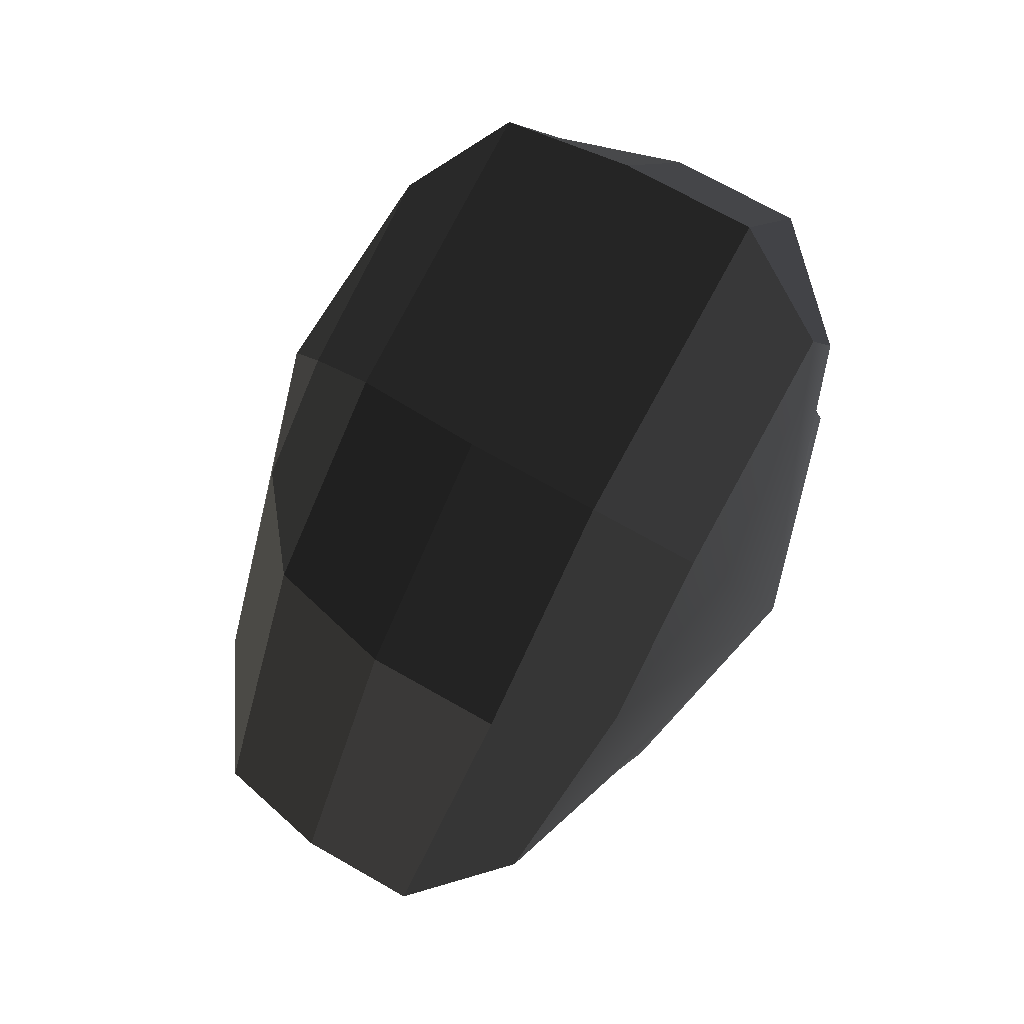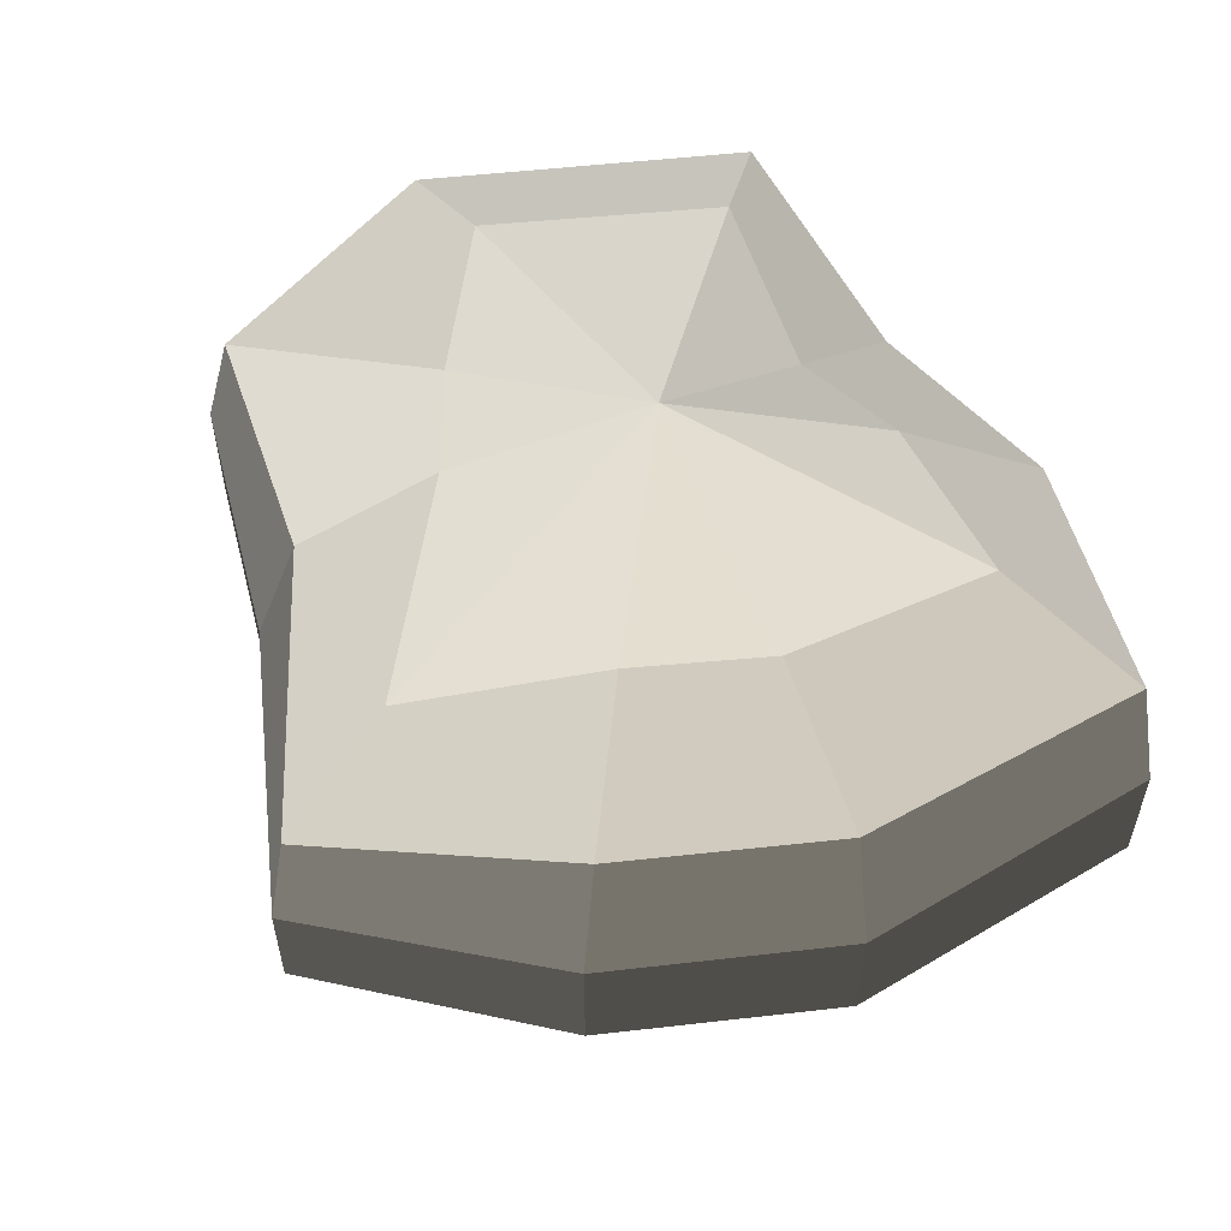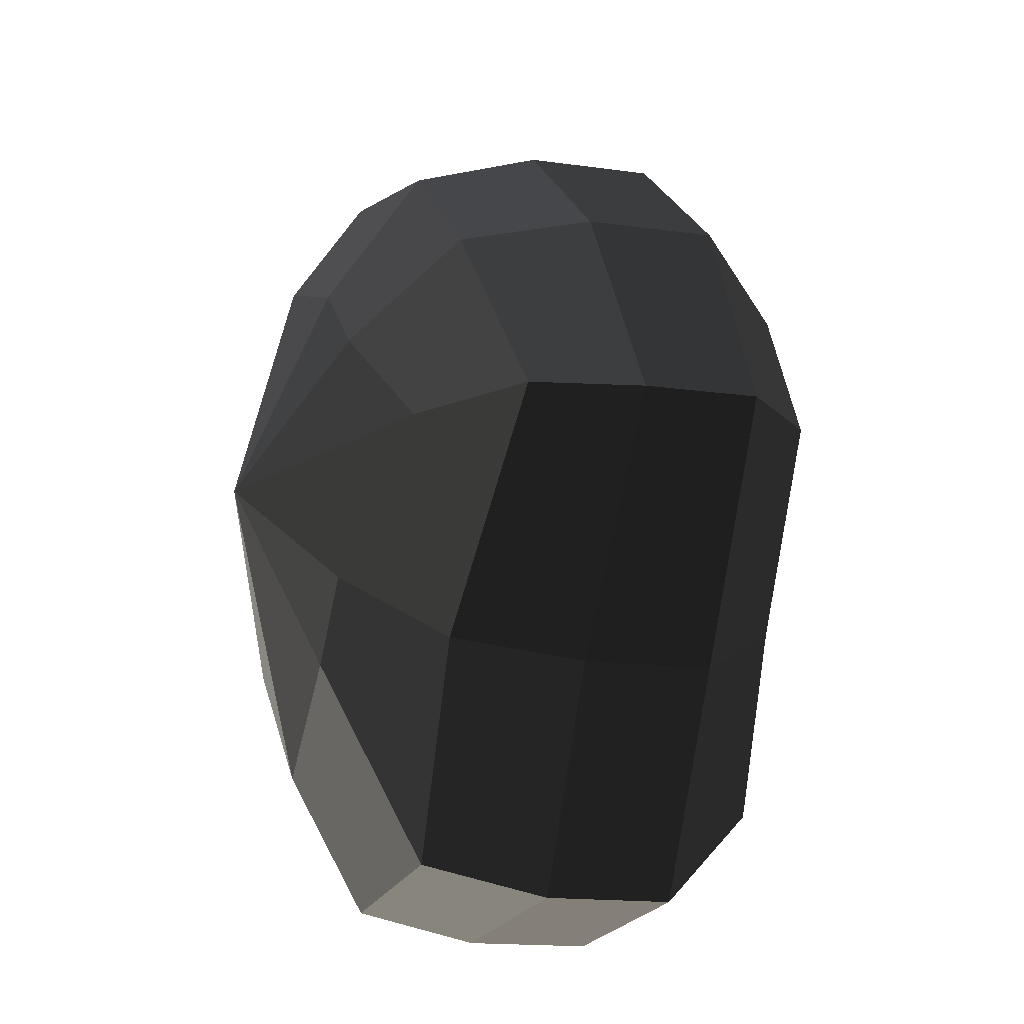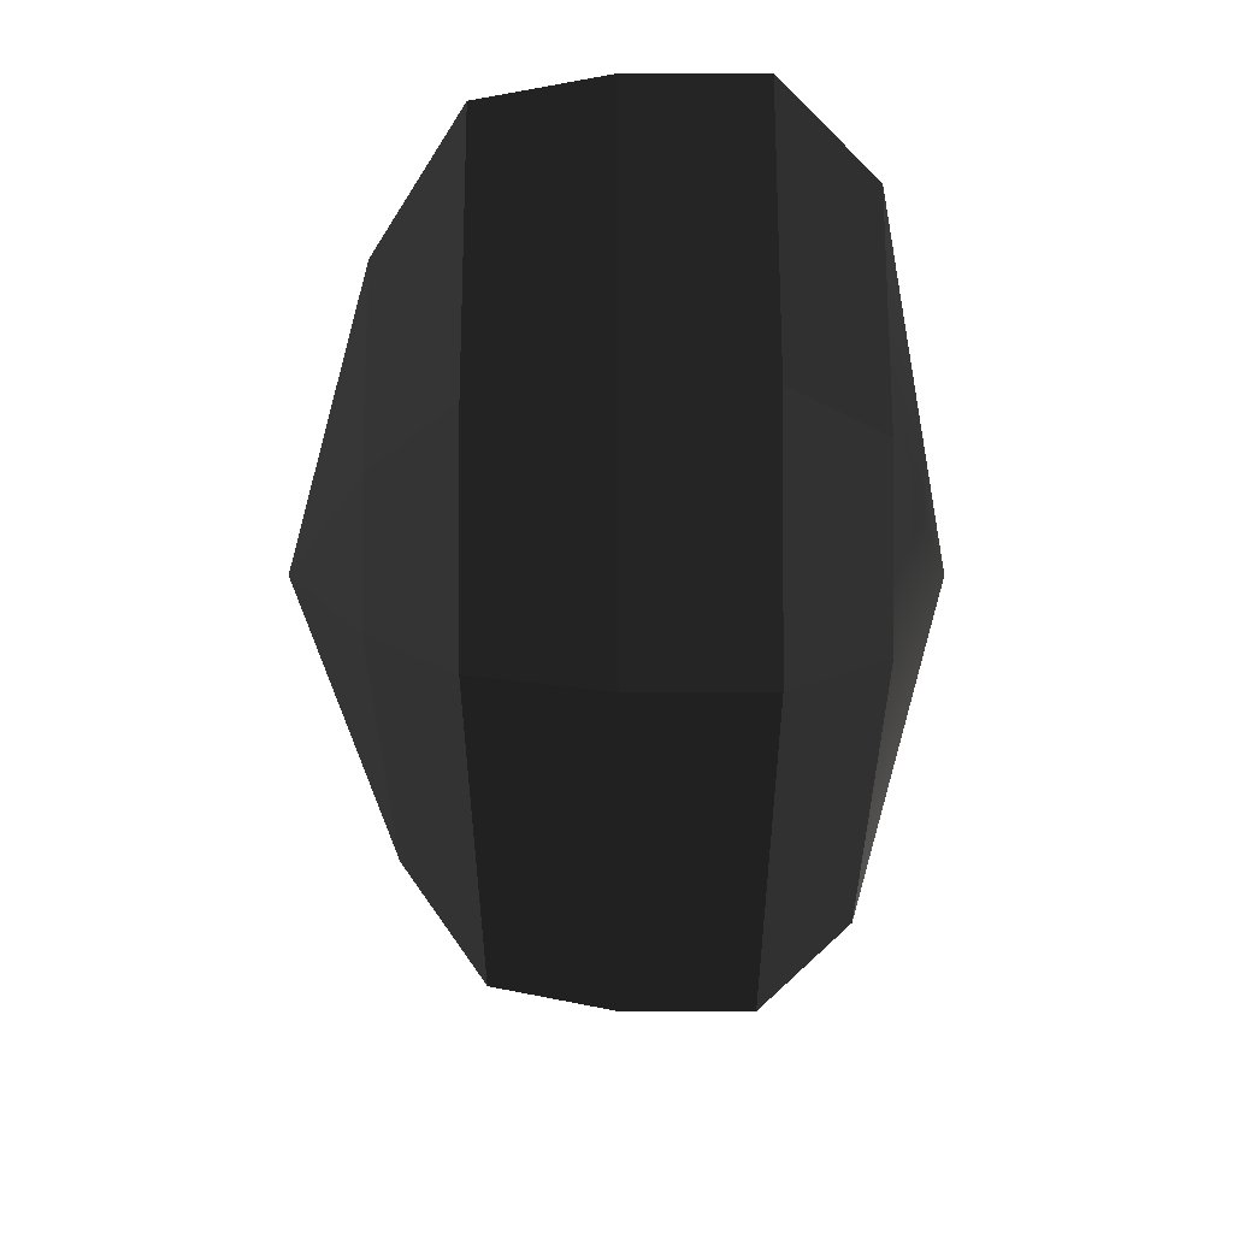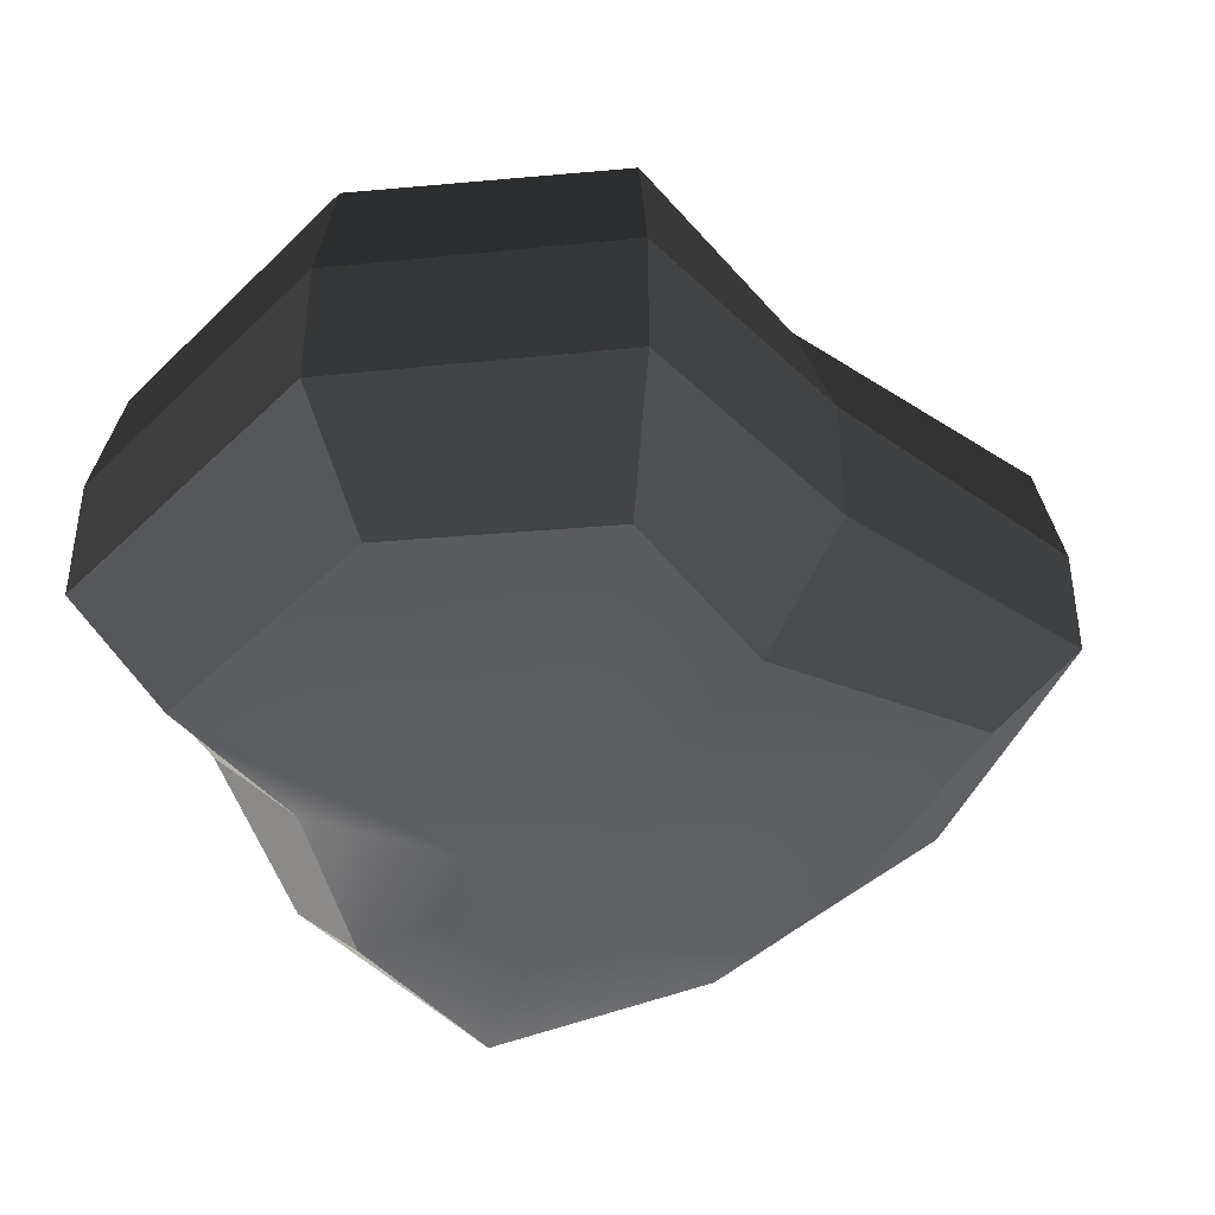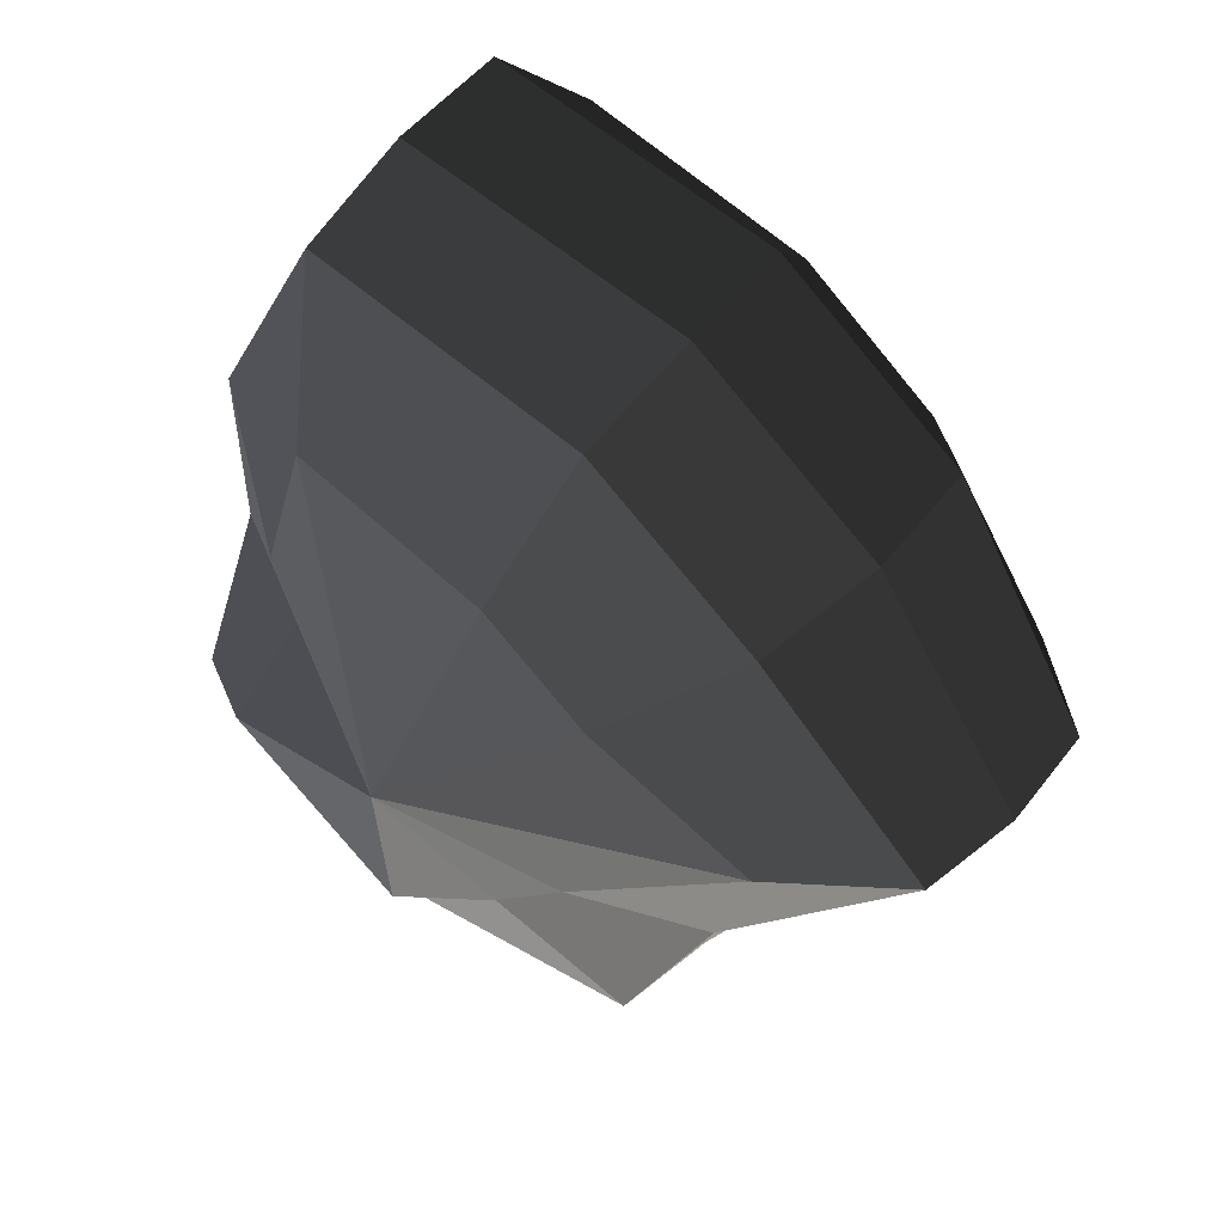
<metadata>
{"format":"obj","ext":"obj","renderer":"f3d","projection":"perspective","resolution":1024,"background":"white","views":[{"elev":70.6,"azim":-60.2,"up":"+Z"},{"elev":58.3,"azim":-44.6,"up":"+Y"},{"elev":-15.6,"azim":-106.9,"up":"+Z"},{"elev":50.7,"azim":-90.0,"up":"+Z"},{"elev":-42.3,"azim":-169.1,"up":"+Y"},{"elev":49.0,"azim":-144.4,"up":"+Z"}]}
</metadata>
<code>
v 0.01455 -0.02578 -0.04036
v 0.004624 -0.03398 0.00109
v 0.03878 -0.02578 -0.02106
v -0.009663 -0.02578 -0.03818
v -0.01825 -0.02578 -0.01778
v -0.03822 -0.02223 0.00109
v -0.02135 -0.02578 0.01996
v -0.005297 -0.02578 0.03272
v 0.02109 -0.02578 0.04036
v 0.0306 -0.02578 0.01996
v 0.03219 -0.02223 0.00109
v 0.03878 -0.02578 -0.02106
v 0.04797 -0.01489 -0.02773
v 0.01805 -0.01489 -0.05115
v 0.01455 -0.02578 -0.04036
v 0.01455 -0.02578 -0.04036
v 0.01805 -0.01489 -0.05115
v -0.01317 -0.01489 -0.04897
v -0.009663 -0.02578 -0.03818
v -0.009663 -0.02578 -0.03818
v -0.01317 -0.01489 -0.04897
v -0.02743 -0.01489 -0.02445
v -0.01825 -0.02578 -0.01778
v -0.01825 -0.02578 -0.01778
v -0.02743 -0.01489 -0.02445
v -0.04797 -0.01289 0.00109
v -0.03822 -0.02223 0.00109
v -0.03822 -0.02223 0.00109
v -0.04797 -0.01289 0.00109
v -0.03053 -0.01489 0.02663
v -0.02135 -0.02578 0.01996
v -0.02135 -0.02578 0.01996
v -0.03053 -0.01489 0.02663
v -0.008804 -0.01489 0.04351
v -0.005297 -0.02578 0.03272
v -0.005297 -0.02578 0.03272
v -0.008804 -0.01489 0.04351
v 0.0246 -0.01489 0.05115
v 0.02109 -0.02578 0.04036
v 0.02109 -0.02578 0.04036
v 0.0246 -0.01489 0.05115
v 0.03978 -0.01489 0.02663
v 0.0306 -0.02578 0.01996
v 0.0306 -0.02578 0.01996
v 0.03978 -0.01489 0.02663
v 0.04193 -0.01289 0.00109
v 0.03219 -0.02223 0.00109
v 0.03219 -0.02223 0.00109
v 0.04193 -0.01289 0.00109
v 0.04797 -0.01489 -0.02773
v 0.03878 -0.02578 -0.02106
v 0.04797 -0.01489 -0.02773
v 0.04797 -0.0001483 -0.02773
v 0.01805 -0.0001483 -0.05115
v 0.01805 -0.01489 -0.05115
v 0.01805 -0.01489 -0.05115
v 0.01805 -0.0001483 -0.05115
v -0.01317 -0.0001483 -0.04897
v -0.01317 -0.01489 -0.04897
v -0.01317 -0.01489 -0.04897
v -0.01317 -0.0001483 -0.04897
v -0.02743 -0.0001483 -0.02445
v -0.02743 -0.01489 -0.02445
v -0.02743 -0.01489 -0.02445
v -0.02743 -0.0001483 -0.02445
v -0.04797 -0.0002294 0.00109
v -0.04797 -0.01289 0.00109
v -0.04797 -0.01289 0.00109
v -0.04797 -0.0002294 0.00109
v -0.03053 -0.0001483 0.02663
v -0.03053 -0.01489 0.02663
v -0.03053 -0.01489 0.02663
v -0.03053 -0.0001483 0.02663
v -0.008805 -0.0001483 0.04351
v -0.008804 -0.01489 0.04351
v -0.008804 -0.01489 0.04351
v -0.008805 -0.0001483 0.04351
v 0.0246 -0.0001483 0.05115
v 0.0246 -0.01489 0.05115
v 0.0246 -0.01489 0.05115
v 0.0246 -0.0001483 0.05115
v 0.03978 -0.0001483 0.02663
v 0.03978 -0.01489 0.02663
v 0.03978 -0.01489 0.02663
v 0.03978 -0.0001483 0.02663
v 0.04193 -0.0002294 0.00109
v 0.04193 -0.01289 0.00109
v 0.04193 -0.01289 0.00109
v 0.04193 -0.0002294 0.00109
v 0.04797 -0.0001483 -0.02773
v 0.04797 -0.01489 -0.02773
v 0.04797 -0.0001483 -0.02773
v 0.04569 0.01428 -0.0254
v 0.01715 0.01428 -0.04799
v 0.01805 -0.0001483 -0.05115
v 0.01805 -0.0001483 -0.05115
v 0.01715 0.01428 -0.04799
v -0.01183 0.01428 -0.0456
v -0.01317 -0.0001483 -0.04897
v -0.01317 -0.0001483 -0.04897
v -0.01183 0.01428 -0.0456
v -0.02321 0.01428 -0.02181
v -0.02743 -0.0001483 -0.02445
v -0.02743 -0.0001483 -0.02445
v -0.02321 0.01428 -0.02181
v -0.0453 0.01197 0.001196
v -0.04797 -0.0002294 0.00109
v -0.04797 -0.0002294 0.00109
v -0.0453 0.01197 0.001196
v -0.02661 0.01428 0.0242
v -0.03053 -0.0001483 0.02663
v -0.03053 -0.0001483 0.02663
v -0.02661 0.01428 0.0242
v -0.007041 0.01428 0.03961
v -0.008805 -0.0001483 0.04351
v -0.008805 -0.0001483 0.04351
v -0.007041 0.01428 0.03961
v 0.02433 0.01428 0.04799
v 0.0246 -0.0001483 0.05115
v 0.0246 -0.0001483 0.05115
v 0.02433 0.01428 0.04799
v 0.03671 0.01428 0.0242
v 0.03978 -0.0001483 0.02663
v 0.03978 -0.0001483 0.02663
v 0.03671 0.01428 0.0242
v 0.03865 0.01197 0.001196
v 0.04193 -0.0002294 0.00109
v 0.04193 -0.0002294 0.00109
v 0.03865 0.01197 0.001196
v 0.04569 0.01428 -0.0254
v 0.04797 -0.0001483 -0.02773
v 0.04569 0.01428 -0.0254
v 0.03225 0.02437 -0.01615
v 0.01204 0.02437 -0.03257
v 0.01715 0.01428 -0.04799
v 0.01715 0.01428 -0.04799
v 0.01204 0.02437 -0.03257
v -0.002592 0.02437 -0.0214
v -0.01183 0.01428 -0.0456
v -0.01183 0.01428 -0.0456
v -0.002592 0.02437 -0.0214
v -0.01125 0.02437 -0.0128
v -0.02321 0.01428 -0.02181
v -0.02321 0.01428 -0.02181
v -0.01125 0.02437 -0.0128
v -0.03124 0.02075 0.001116
v -0.0453 0.01197 0.001196
v -0.0453 0.01197 0.001196
v -0.03124 0.02075 0.001116
v -0.01443 0.02437 0.01503
v -0.02661 0.01428 0.0242
v -0.02661 0.01428 0.0242
v -0.01443 0.02437 0.01503
v -0.002592 0.02437 0.02475
v -0.007041 0.01428 0.03961
v -0.007041 0.01428 0.03961
v -0.002592 0.02437 0.02475
v 0.01874 0.02437 0.03257
v 0.02433 0.01428 0.04799
v 0.02433 0.01428 0.04799
v 0.01874 0.02437 0.03257
v 0.02387 0.02437 0.01503
v 0.03671 0.01428 0.0242
v 0.03671 0.01428 0.0242
v 0.02387 0.02437 0.01503
v 0.02504 0.02075 0.001116
v 0.03865 0.01197 0.001196
v 0.03865 0.01197 0.001196
v 0.02504 0.02075 0.001116
v 0.03225 0.02437 -0.01615
v 0.04569 0.01428 -0.0254
v 0.03225 0.02437 -0.01615
v 0.004624 0.03398 0.00109
v 0.01204 0.02437 -0.03257
v 0.01204 0.02437 -0.03257
v 0.004624 0.03398 0.00109
v -0.002592 0.02437 -0.0214
v -0.002592 0.02437 -0.0214
v 0.004624 0.03398 0.00109
v -0.01125 0.02437 -0.0128
v -0.01125 0.02437 -0.0128
v 0.004624 0.03398 0.00109
v -0.03124 0.02075 0.001116
v -0.03124 0.02075 0.001116
v 0.004624 0.03398 0.00109
v -0.01443 0.02437 0.01503
v -0.01443 0.02437 0.01503
v 0.004624 0.03398 0.00109
v -0.002592 0.02437 0.02475
v -0.002592 0.02437 0.02475
v 0.004624 0.03398 0.00109
v 0.01874 0.02437 0.03257
v 0.01874 0.02437 0.03257
v 0.004624 0.03398 0.00109
v 0.02387 0.02437 0.01503
v 0.02387 0.02437 0.01503
v 0.004624 0.03398 0.00109
v 0.02504 0.02075 0.001116
v 0.02504 0.02075 0.001116
v 0.004624 0.03398 0.00109
v 0.03225 0.02437 -0.01615
g Foliage4_31_3953_310
f 1 3 2
f 4 1 2
f 5 4 2
f 6 5 2
f 7 6 2
f 8 7 2
f 9 8 2
f 10 9 2
f 11 10 2
f 3 11 2
f 12 14 13
f 12 15 14
f 16 18 17
f 16 19 18
f 20 22 21
f 20 23 22
f 24 26 25
f 24 27 26
f 28 30 29
f 28 31 30
f 32 34 33
f 32 35 34
f 36 38 37
f 36 39 38
f 40 42 41
f 40 43 42
f 44 46 45
f 44 47 46
f 48 50 49
f 48 51 50
f 52 54 53
f 52 55 54
f 56 58 57
f 56 59 58
f 60 62 61
f 60 63 62
f 64 66 65
f 64 67 66
f 68 70 69
f 68 71 70
f 72 74 73
f 72 75 74
f 76 78 77
f 76 79 78
f 80 82 81
f 80 83 82
f 84 86 85
f 84 87 86
f 88 90 89
f 88 91 90
f 92 94 93
f 92 95 94
f 96 98 97
f 96 99 98
f 100 102 101
f 100 103 102
f 104 106 105
f 104 107 106
f 108 110 109
f 108 111 110
f 112 114 113
f 112 115 114
f 116 118 117
f 116 119 118
f 120 122 121
f 120 123 122
f 124 126 125
f 124 127 126
f 128 130 129
f 128 131 130
f 132 134 133
f 132 135 134
f 136 138 137
f 136 139 138
f 140 142 141
f 140 143 142
f 144 146 145
f 144 147 146
f 148 150 149
f 148 151 150
f 152 154 153
f 152 155 154
f 156 158 157
f 156 159 158
f 160 162 161
f 160 163 162
f 164 166 165
f 164 167 166
f 168 170 169
f 168 171 170
f 172 174 173
f 175 177 176
f 178 180 179
f 181 183 182
f 184 186 185
f 187 189 188
f 190 192 191
f 193 195 194
f 196 198 197
f 199 201 200

</code>
